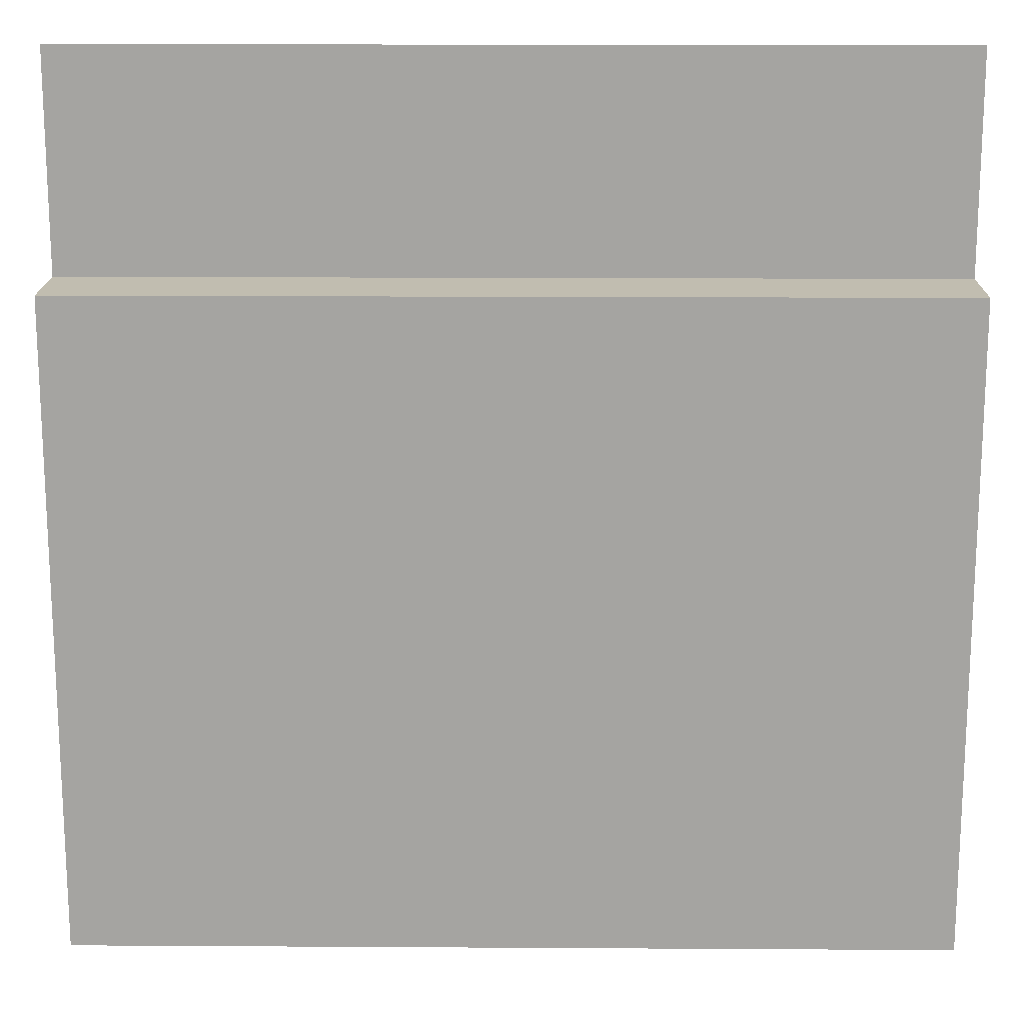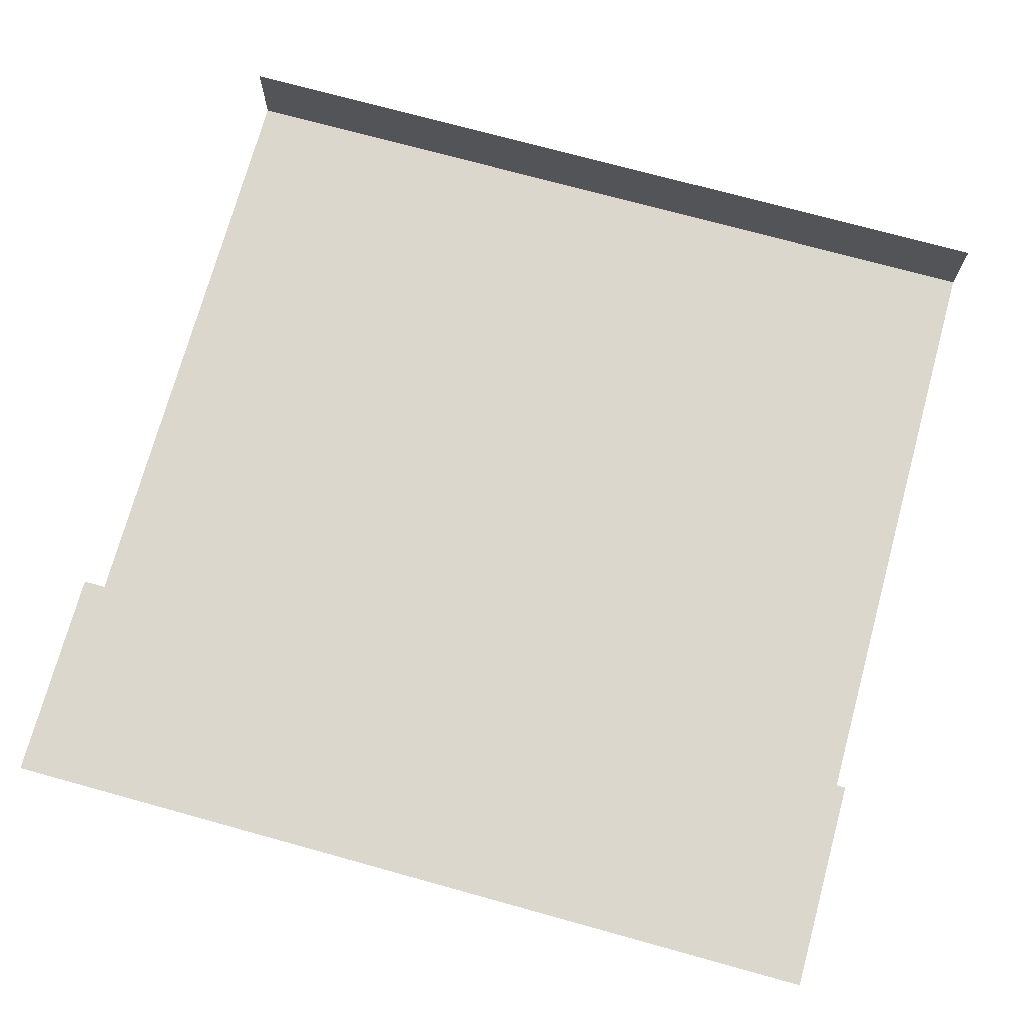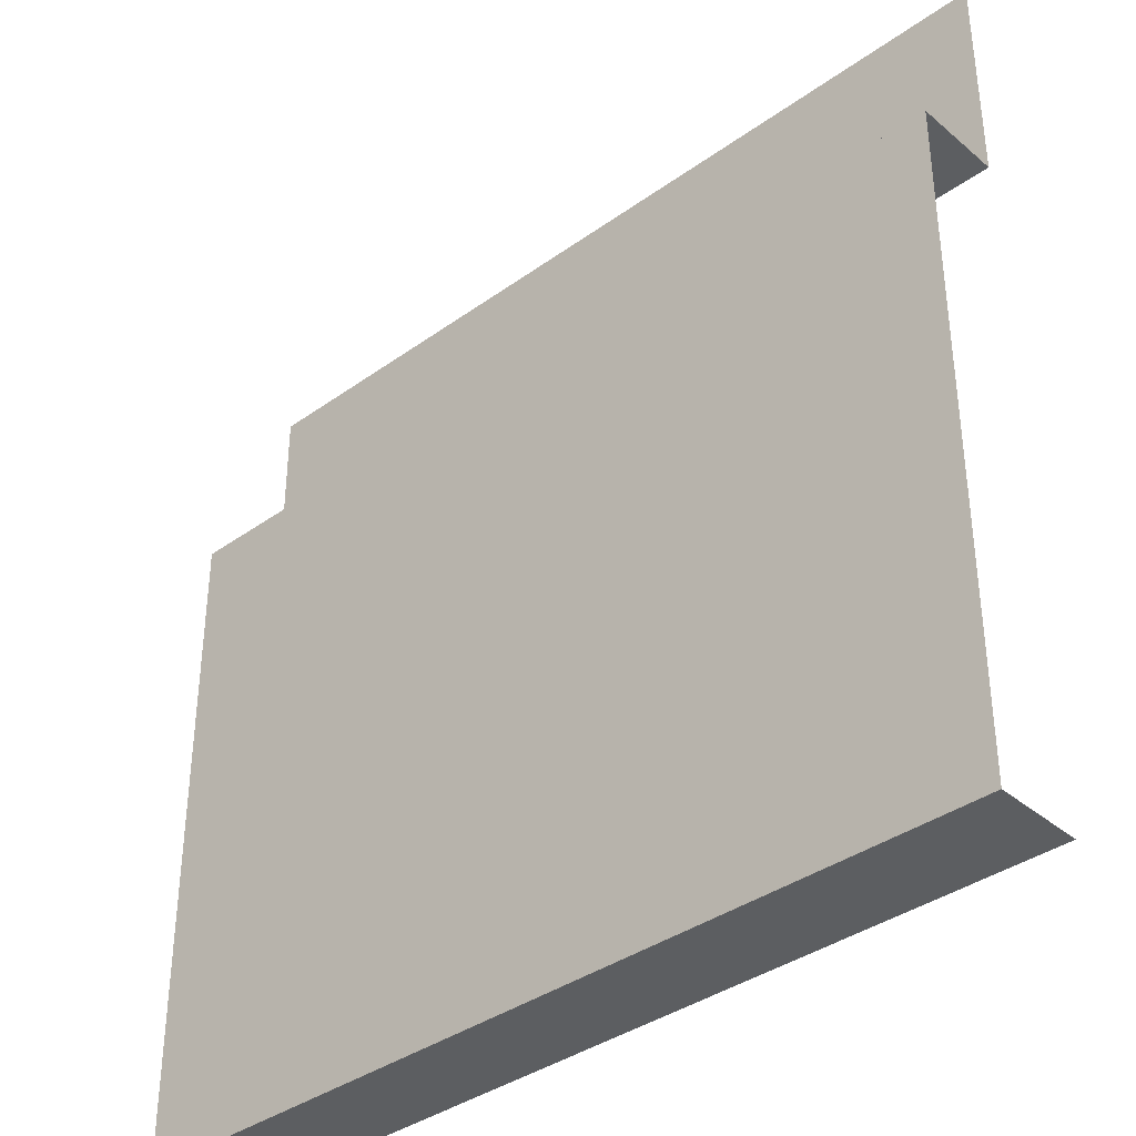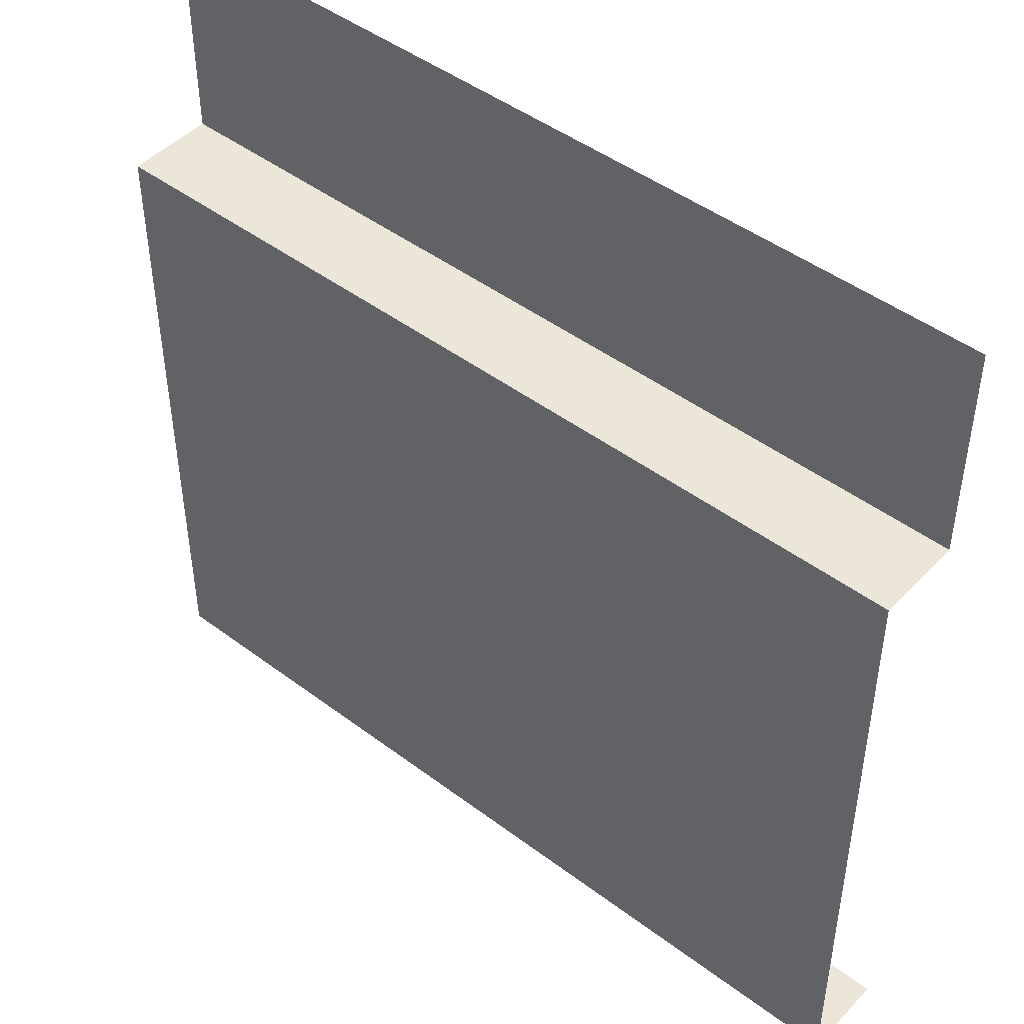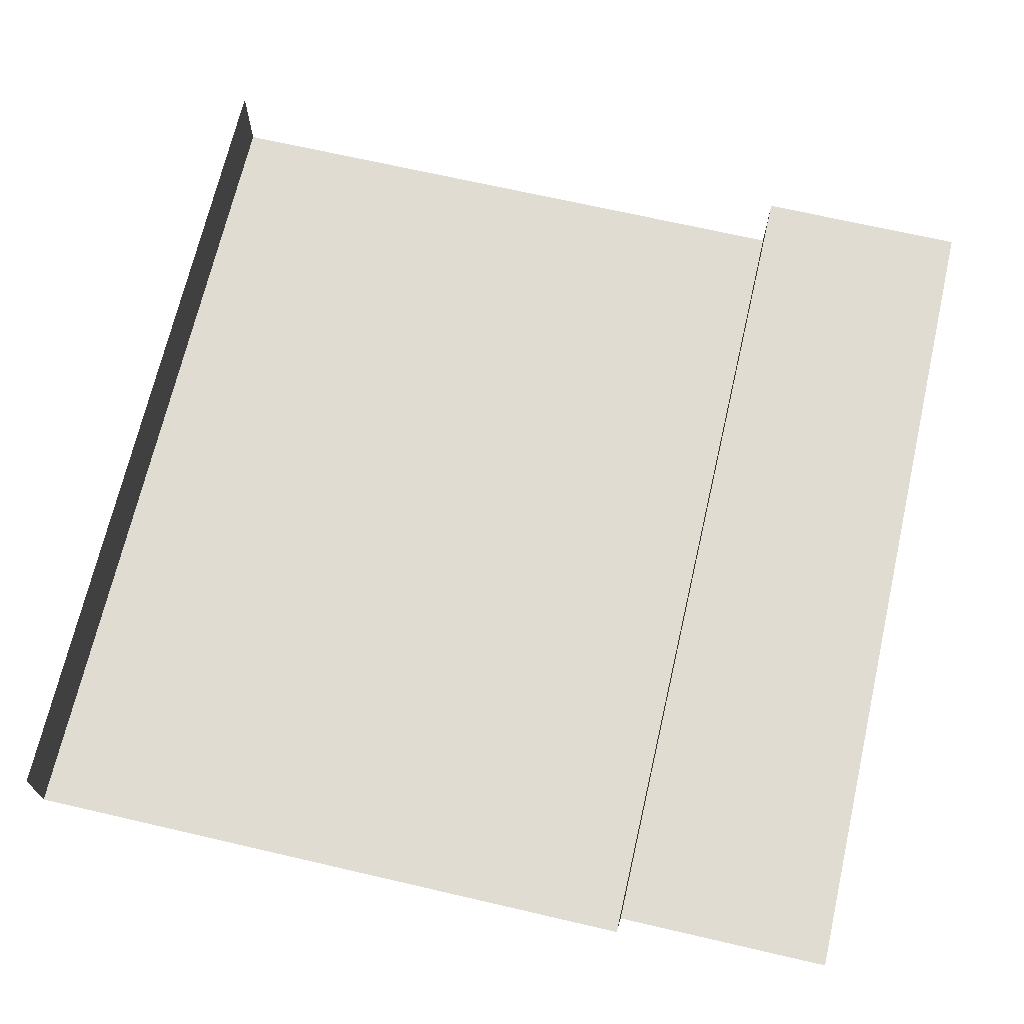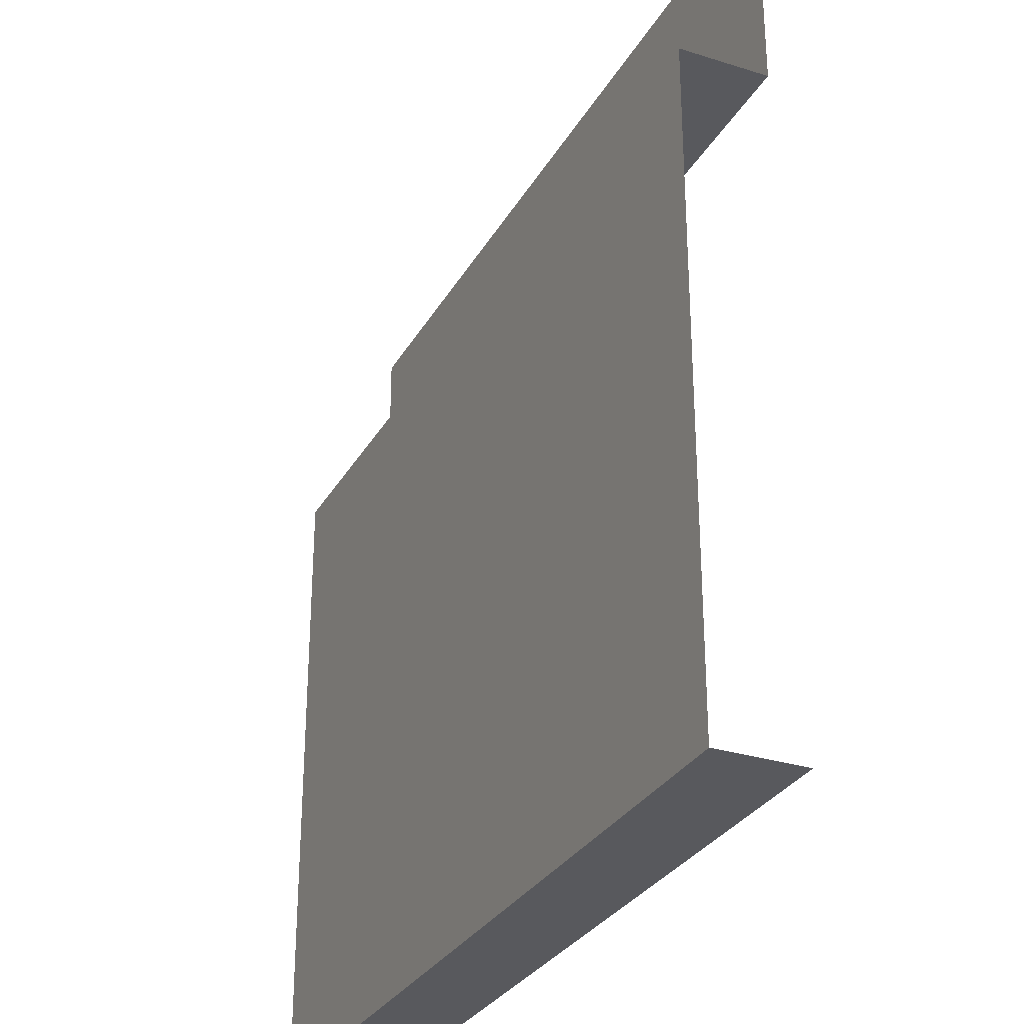
<metadata>
{"format":"obj","ext":"obj","renderer":"f3d","projection":"perspective","resolution":1024,"background":"white","views":[{"elev":16.7,"azim":-179.3,"up":"+Y"},{"elev":73.3,"azim":-164.6,"up":"+Z"},{"elev":-37.3,"azim":-137.3,"up":"+Y"},{"elev":46.4,"azim":-139.4,"up":"+Y"},{"elev":69.2,"azim":103.0,"up":"+Z"},{"elev":-30.0,"azim":-114.7,"up":"+Y"}]}
</metadata>
<code>
o Straight_Edge_Wall
v 0 0 0.1
v 1 0 0.1
v 1 0 0.2
v 0 0 0.2
v 1 0.75 0.1
v 0 0.75 0.1
v 1 0.75 0.2
v 1 1 0.2
v 0 0.75 0.2
v 0 1 0.2
f 1 5 2
f 3 1 2
f 9 5 6
f 1 6 5
f 3 4 1
f 9 7 5
f 9 8 7
f 9 10 8

</code>
